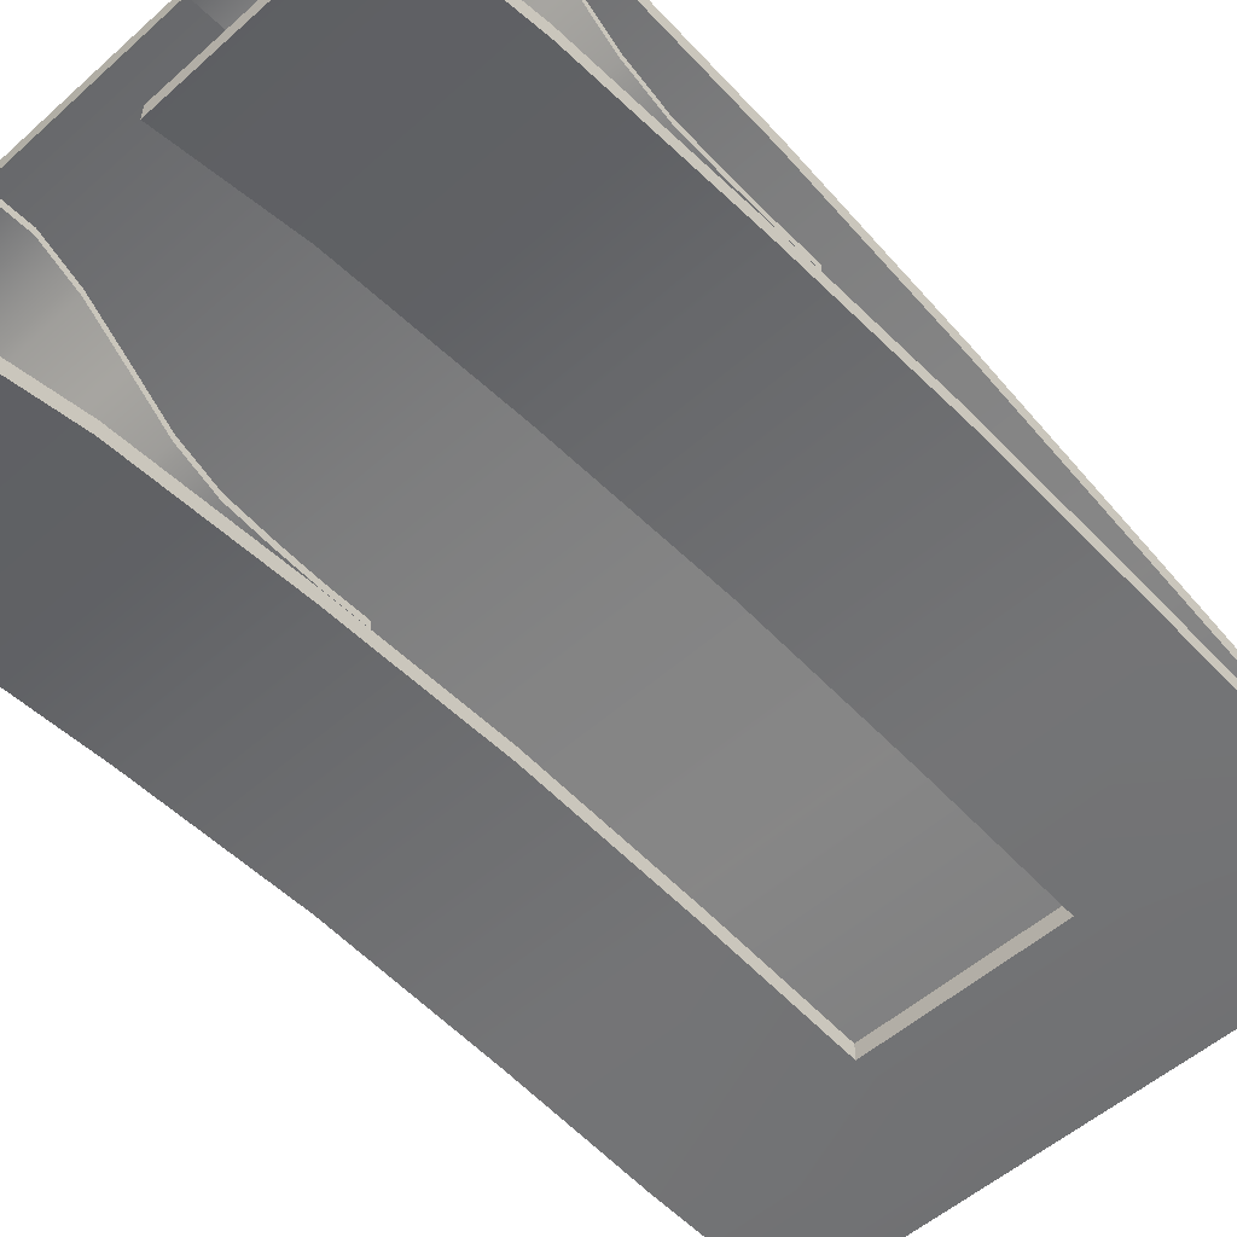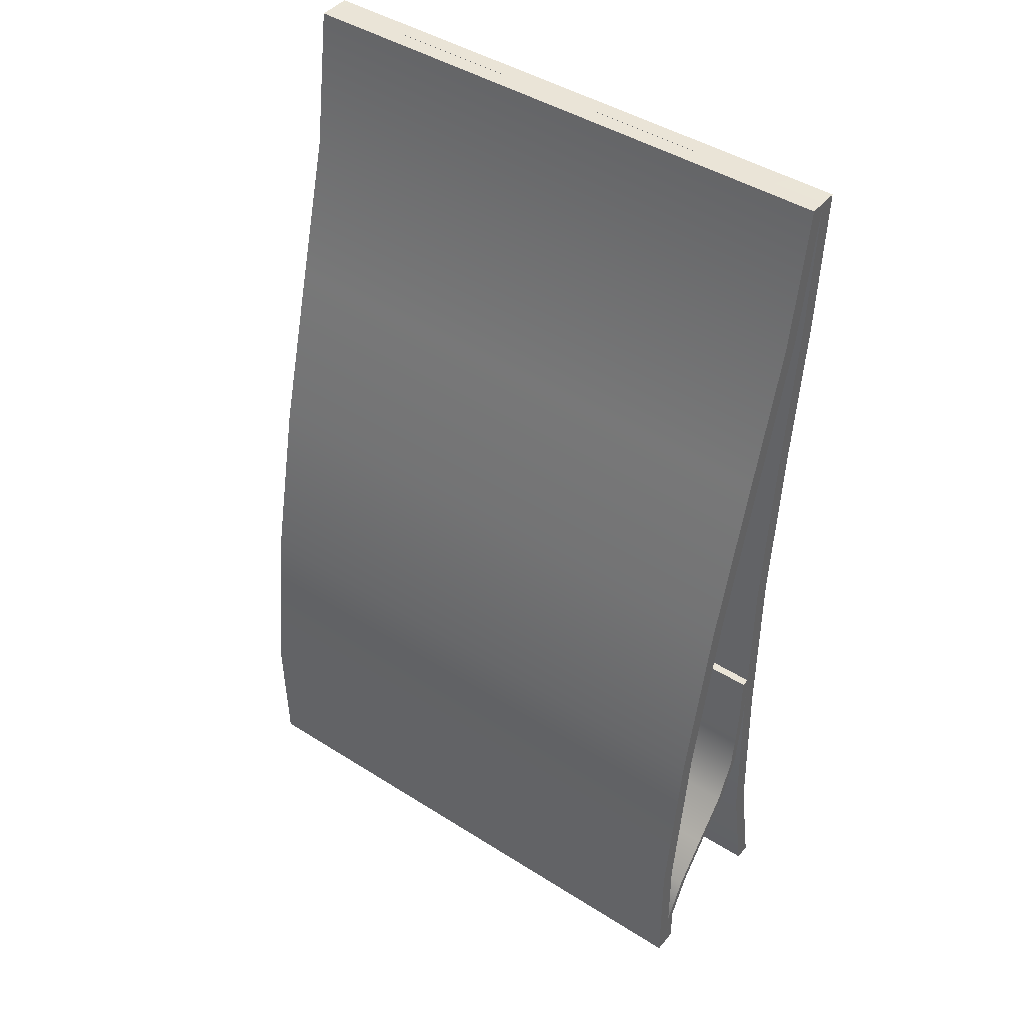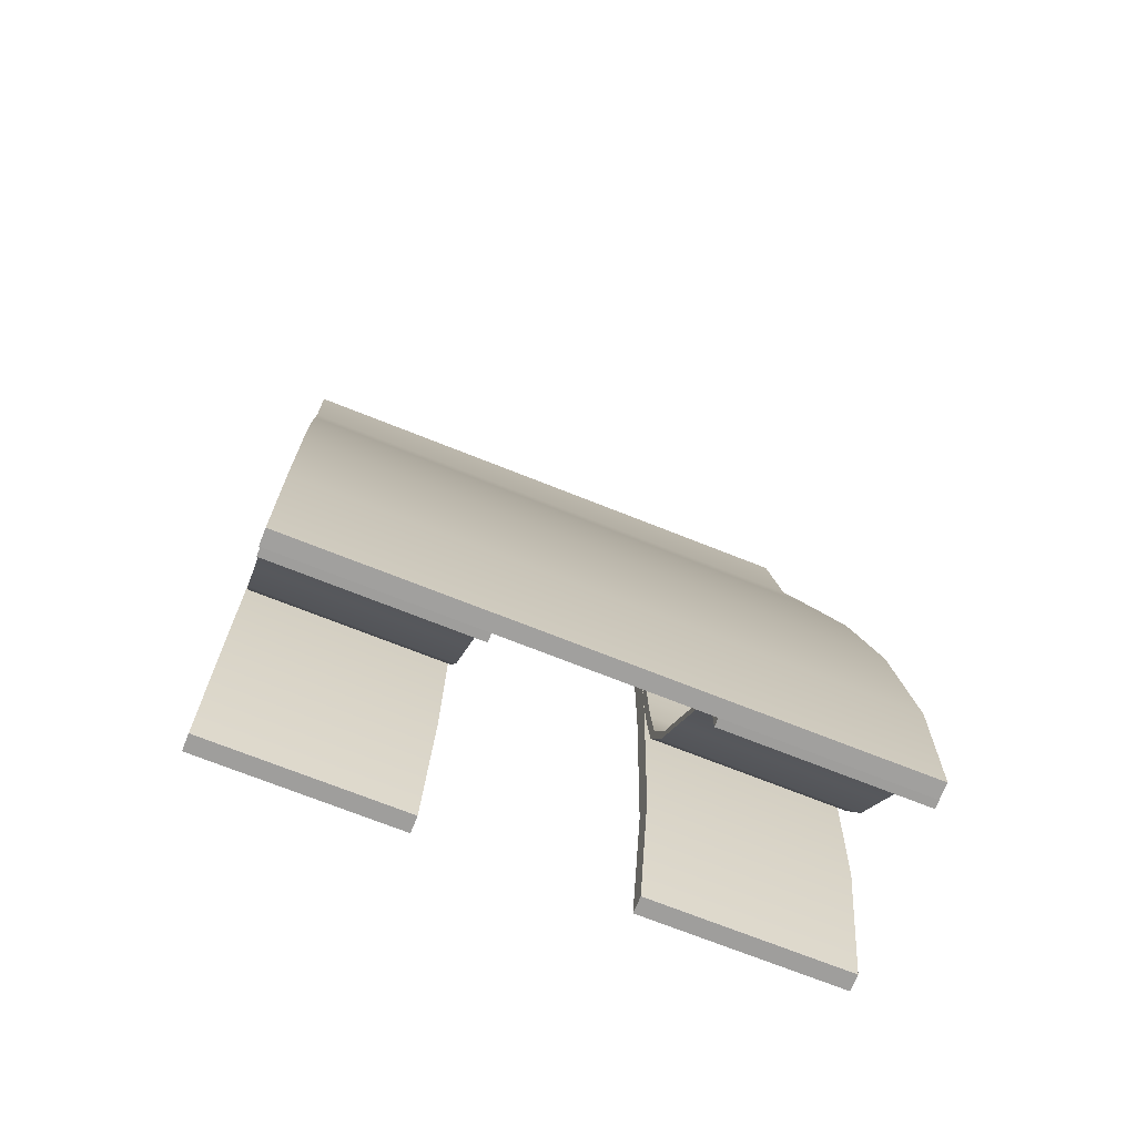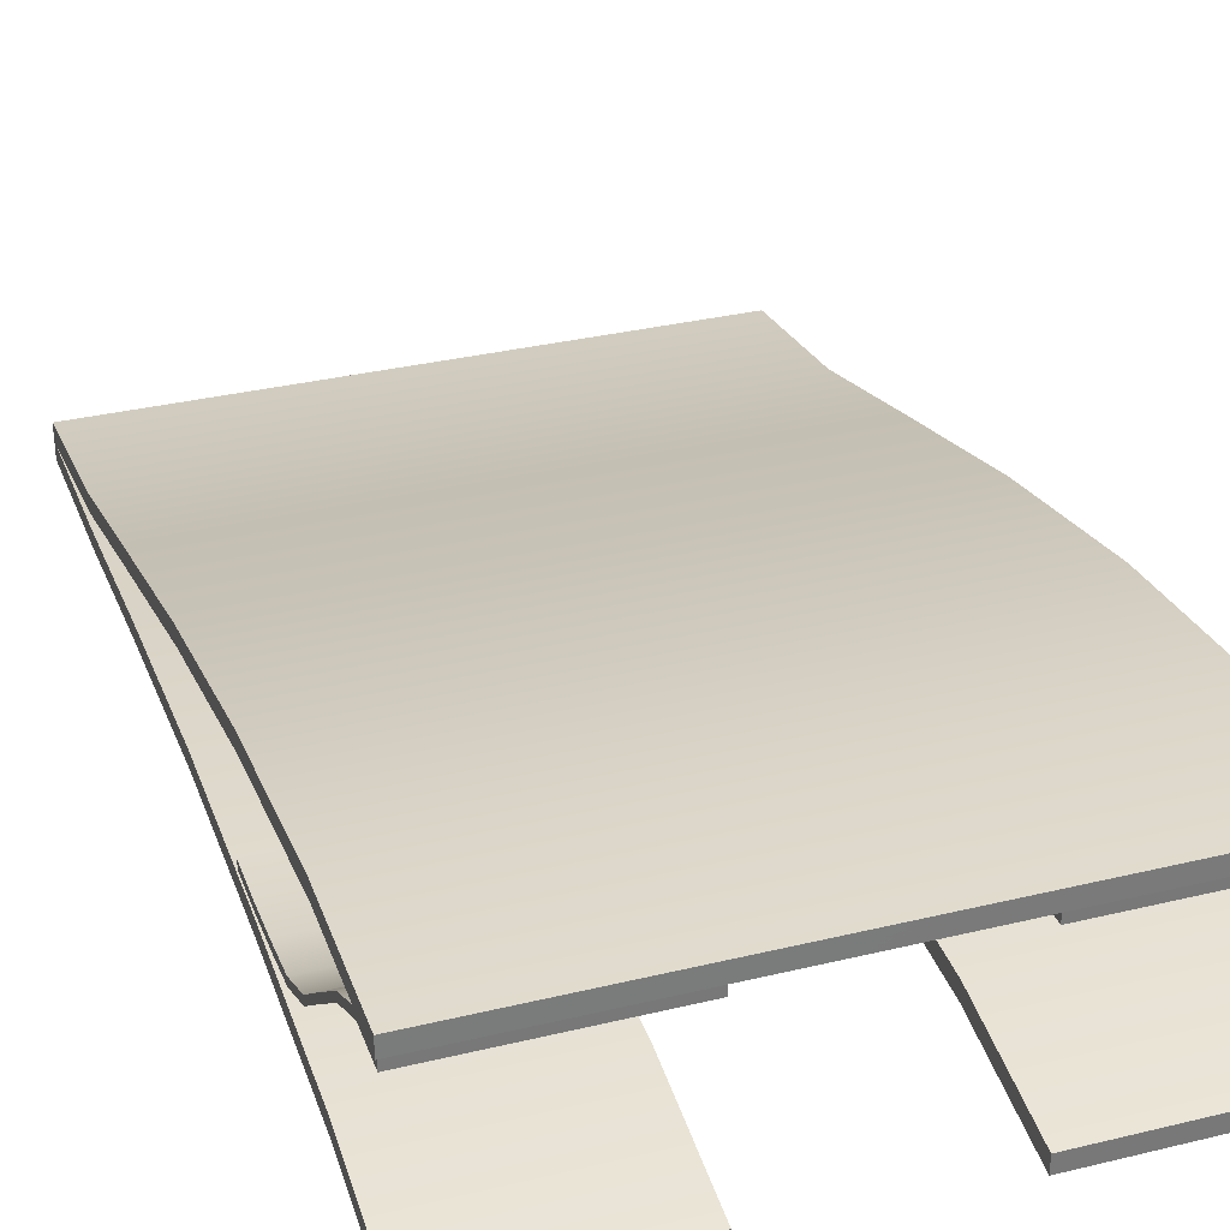
<metadata>
{"format":"obj","ext":"obj","renderer":"f3d","projection":"perspective","resolution":1024,"background":"white","views":[{"elev":-53.3,"azim":43.5,"up":"+Z"},{"elev":43.9,"azim":36.7,"up":"+Y"},{"elev":-71.0,"azim":-21.8,"up":"+Y"},{"elev":32.9,"azim":-18.5,"up":"+Z"}]}
</metadata>
<code>
v -0.3596 0.4606 0.009772
v -0.1199 0.6477 2.682e-08
v -0.3596 0.6477 2.682e-08
v -0.1199 0.4606 0.009772
v 0.1199 0.6477 2.682e-08
v 0.1199 0.4606 0.009772
v 0.3596 0.6477 2.682e-08
v 0.3596 0.4606 0.009772
v -0.1199 0.2701 0.02795
v -0.3596 0.2701 0.02795
v 0.3596 0.2701 0.02795
v 0.1199 0.2701 0.02795
v -0.1199 0.04439 0.04333
v -0.3596 0.04439 0.04333
v 0.3596 0.04439 0.04333
v 0.1199 0.04439 0.04333
v -0.1199 -0.1813 0.04192
v -0.3596 -0.1813 0.04192
v 0.3596 -0.1813 0.04192
v 0.1199 -0.1813 0.04192
v -0.1199 -0.4071 0.03073
v -0.3596 -0.4071 0.03073
v 0.3596 -0.4071 0.03073
v 0.1199 -0.4071 0.03073
v -0.1199 -0.5709 2.682e-08
v -0.3596 -0.5709 2.682e-08
v 0.3596 -0.5709 2.682e-08
v 0.1199 -0.5709 2.682e-08
v -0.3596 0.4606 0.03041
v -0.1199 0.6477 0.02063
v -0.1199 0.4606 0.03041
v -0.3596 0.6476 0.02058
v 0.1199 0.6477 0.02063
v 0.1199 0.4606 0.03041
v 0.3596 0.6476 0.02058
v 0.3596 0.4606 0.03041
v -0.3596 0.2701 0.04858
v -0.1199 0.2701 0.04858
v 0.1199 0.2701 0.04858
v 0.3596 0.2701 0.04858
v -0.3596 0.04439 0.06396
v -0.1199 0.04439 0.06396
v 0.1199 0.04439 0.06396
v 0.3596 0.04439 0.06396
v -0.3596 -0.1813 0.06255
v -0.1199 -0.1813 0.06255
v 0.1199 -0.1813 0.06255
v 0.3596 -0.1813 0.06255
v -0.3596 -0.4071 0.05136
v -0.1199 -0.4071 0.05136
v 0.1199 -0.4071 0.05136
v 0.3596 -0.4071 0.05136
v -0.3596 -0.5709 0.02063
v -0.1199 -0.5709 0.02063
v 0.1199 -0.5709 0.02063
v 0.3596 -0.5709 0.02063
v -0.3596 -0.5709 2.682e-08
v -0.1199 -0.5709 0.02063
v -0.1199 -0.5709 2.682e-08
v -0.3596 -0.5709 0.02063
v -0.1199 0.4606 0.009772
v 0.1199 0.4606 0.03041
v 0.1199 0.4606 0.009772
v -0.1199 0.4606 0.03041
v 0.1199 -0.5709 2.682e-08
v 0.3596 -0.5709 0.02063
v 0.3596 -0.5709 2.682e-08
v 0.1199 -0.5709 0.02063
v 0.3596 0.4606 0.009772
v 0.3596 0.6476 0.02058
v 0.3596 0.6477 2.682e-08
v 0.3596 0.4606 0.03041
v 0.3596 0.2701 0.04858
v 0.3596 0.2701 0.02795
v 0.3596 0.04439 0.06396
v 0.3596 0.04439 0.04333
v 0.3596 -0.1813 0.06255
v 0.3596 -0.1813 0.04192
v 0.3596 -0.4071 0.05136
v 0.3596 -0.4071 0.03073
v 0.3596 -0.5709 0.02063
v 0.3596 -0.5709 2.682e-08
v 0.3596 0.6477 2.682e-08
v 0.1199 0.6477 0.02063
v 0.1199 0.6477 2.682e-08
v 0.3596 0.6476 0.02058
v -0.1199 0.6477 0.02063
v -0.1199 0.6477 2.682e-08
v -0.3596 0.6476 0.02058
v -0.3596 0.6477 2.682e-08
v -0.3596 0.6477 2.682e-08
v -0.3596 0.4606 0.03041
v -0.3596 0.4606 0.009772
v -0.3596 0.6476 0.02058
v -0.3596 0.2701 0.02795
v -0.3596 0.2701 0.04858
v -0.3596 0.04439 0.04333
v -0.3596 0.04439 0.06396
v -0.3596 -0.1813 0.04192
v -0.3596 -0.1813 0.06255
v -0.3596 -0.4071 0.03073
v -0.3596 -0.4071 0.05136
v -0.3596 -0.5709 2.682e-08
v -0.3596 -0.5709 0.02063
v -0.1199 0.4606 0.009772
v -0.1199 0.2701 0.04858
v -0.1199 0.4606 0.03041
v -0.1199 0.2701 0.02795
v -0.1199 0.04439 0.06396
v -0.1199 0.04439 0.04333
v -0.1199 -0.1813 0.06255
v -0.1199 -0.1813 0.04192
v -0.1199 -0.4071 0.05136
v -0.1199 -0.4071 0.03073
v -0.1199 -0.5709 0.02063
v -0.1199 -0.5709 2.682e-08
v 0.1199 0.4606 0.03041
v 0.1199 0.2701 0.02795
v 0.1199 0.4606 0.009772
v 0.1199 0.2701 0.04858
v 0.1199 0.04439 0.04333
v 0.1199 0.04439 0.06396
v 0.1199 -0.1813 0.04192
v 0.1199 -0.1813 0.06255
v 0.1199 -0.4071 0.03073
v 0.1199 -0.4071 0.05136
v 0.1199 -0.5709 2.682e-08
v 0.1199 -0.5709 0.02063
v -0.3582 -0.5543 0.2121
v -0.1199 -0.5003 0.2124
v -0.3582 -0.5003 0.2124
v -0.1199 -0.5543 0.2121
v -0.1199 -0.4463 0.1848
v -0.3582 -0.4463 0.1848
v -0.1199 -0.3923 0.1416
v -0.3582 -0.3923 0.1416
v -0.1199 -0.3383 0.0973
v -0.3582 -0.3383 0.0973
v -0.1199 -0.2843 0.07283
v -0.3582 -0.2843 0.07283
v -0.1199 -0.2303 0.06674
v -0.3582 -0.2303 0.06674
v -0.1199 -0.1762 0.06326
v -0.3582 -0.1762 0.06326
v -0.1199 -0.1222 0.06326
v -0.3582 -0.1222 0.06326
v -0.3582 -0.5543 0.2226
v -0.1199 -0.5003 0.2229
v -0.1199 -0.5543 0.2226
v -0.3582 -0.5003 0.2229
v -0.1199 -0.4463 0.1953
v -0.3582 -0.4463 0.1953
v -0.1199 -0.3923 0.1521
v -0.3582 -0.3923 0.1521
v -0.1199 -0.3383 0.1078
v -0.3582 -0.3383 0.1078
v -0.1199 -0.2843 0.08334
v -0.3582 -0.2843 0.08334
v -0.1199 -0.2303 0.07724
v -0.3582 -0.2303 0.07724
v -0.1199 -0.1762 0.07377
v -0.3582 -0.1762 0.07377
v -0.1199 -0.1222 0.07377
v -0.3582 -0.1222 0.07377
v -0.3582 -0.5543 0.2121
v -0.1199 -0.5543 0.2226
v -0.1199 -0.5543 0.2121
v -0.3582 -0.5543 0.2226
v -0.1199 -0.5543 0.2121
v -0.1199 -0.5003 0.2229
v -0.1199 -0.5003 0.2124
v -0.1199 -0.5543 0.2226
v -0.1199 -0.4463 0.1953
v -0.1199 -0.4463 0.1848
v -0.1199 -0.3923 0.1521
v -0.1199 -0.3923 0.1416
v -0.1199 -0.3383 0.1078
v -0.1199 -0.3383 0.0973
v -0.1199 -0.2843 0.08334
v -0.1199 -0.2843 0.07283
v -0.1199 -0.2303 0.07724
v -0.1199 -0.2303 0.06674
v -0.1199 -0.1762 0.07377
v -0.1199 -0.1762 0.06326
v -0.1199 -0.1222 0.07377
v -0.1199 -0.1222 0.06326
v -0.1199 -0.1222 0.06326
v -0.3582 -0.1222 0.07377
v -0.3582 -0.1222 0.06326
v -0.1199 -0.1222 0.07377
v -0.3582 -0.1222 0.06326
v -0.3582 -0.1762 0.07377
v -0.3582 -0.1762 0.06326
v -0.3582 -0.1222 0.07377
v -0.3582 -0.2303 0.07724
v -0.3582 -0.2303 0.06674
v -0.3582 -0.2843 0.08334
v -0.3582 -0.2843 0.07283
v -0.3582 -0.3383 0.1078
v -0.3582 -0.3383 0.0973
v -0.3582 -0.3923 0.1521
v -0.3582 -0.3923 0.1416
v -0.3582 -0.4463 0.1953
v -0.3582 -0.4463 0.1848
v -0.3582 -0.5003 0.2229
v -0.3582 -0.5003 0.2124
v -0.3582 -0.5543 0.2226
v -0.3582 -0.5543 0.2121
v 0.1199 -0.5543 0.2121
v 0.3596 -0.5003 0.2124
v 0.1199 -0.5003 0.2124
v 0.3596 -0.5543 0.2121
v 0.3596 -0.4463 0.1848
v 0.1199 -0.4463 0.1848
v 0.3596 -0.3923 0.1416
v 0.1199 -0.3923 0.1416
v 0.3596 -0.3383 0.0973
v 0.1199 -0.3383 0.0973
v 0.3596 -0.2843 0.07283
v 0.1199 -0.2843 0.07283
v 0.3596 -0.2303 0.06674
v 0.1199 -0.2303 0.06674
v 0.3596 -0.1762 0.06326
v 0.1199 -0.1762 0.06326
v 0.3596 -0.1222 0.06326
v 0.1199 -0.1222 0.06326
v 0.1199 -0.5543 0.2226
v 0.3596 -0.5003 0.2229
v 0.3596 -0.5543 0.2226
v 0.1199 -0.5003 0.2229
v 0.3596 -0.4463 0.1953
v 0.1199 -0.4463 0.1953
v 0.3596 -0.3923 0.1521
v 0.1199 -0.3923 0.1521
v 0.3596 -0.3383 0.1078
v 0.1199 -0.3383 0.1078
v 0.3596 -0.2843 0.08334
v 0.1199 -0.2843 0.08334
v 0.3596 -0.2303 0.07724
v 0.1199 -0.2303 0.07724
v 0.3596 -0.1762 0.07377
v 0.1199 -0.1762 0.07377
v 0.3596 -0.1222 0.07377
v 0.1199 -0.1222 0.07377
v 0.1199 -0.5543 0.2121
v 0.3596 -0.5543 0.2226
v 0.3596 -0.5543 0.2121
v 0.1199 -0.5543 0.2226
v 0.3596 -0.5543 0.2121
v 0.3596 -0.5003 0.2229
v 0.3596 -0.5003 0.2124
v 0.3596 -0.5543 0.2226
v 0.3596 -0.4463 0.1953
v 0.3596 -0.4463 0.1848
v 0.3596 -0.3923 0.1521
v 0.3596 -0.3923 0.1416
v 0.3596 -0.3383 0.1078
v 0.3596 -0.3383 0.0973
v 0.3596 -0.2843 0.08334
v 0.3596 -0.2843 0.07283
v 0.3596 -0.2303 0.07724
v 0.3596 -0.2303 0.06674
v 0.3596 -0.1762 0.07377
v 0.3596 -0.1762 0.06326
v 0.3596 -0.1222 0.07377
v 0.3596 -0.1222 0.06326
v 0.3596 -0.1222 0.06326
v 0.1199 -0.1222 0.07377
v 0.1199 -0.1222 0.06326
v 0.3596 -0.1222 0.07377
v 0.1199 -0.1222 0.06326
v 0.1199 -0.1762 0.07377
v 0.1199 -0.1762 0.06326
v 0.1199 -0.1222 0.07377
v 0.1199 -0.2303 0.07724
v 0.1199 -0.2303 0.06674
v 0.1199 -0.2843 0.08334
v 0.1199 -0.2843 0.07283
v 0.1199 -0.3383 0.1078
v 0.1199 -0.3383 0.0973
v 0.1199 -0.3923 0.1521
v 0.1199 -0.3923 0.1416
v 0.1199 -0.4463 0.1953
v 0.1199 -0.4463 0.1848
v 0.1199 -0.5003 0.2229
v 0.1199 -0.5003 0.2124
v 0.1199 -0.5543 0.2226
v 0.1199 -0.5543 0.2121
v -0.3596 0.4645 0.04681
v 0.3596 0.6476 0.02058
v -0.3596 0.6476 0.02058
v 0.3596 0.4645 0.04681
v 0.3596 0.2797 0.09612
v -0.3596 0.2797 0.09612
v 0.3596 0.05963 0.1538
v -0.3596 0.05963 0.1538
v 0.3596 -0.1632 0.1993
v -0.3596 -0.1632 0.1993
v 0.3596 -0.3877 0.2257
v -0.3596 -0.3877 0.2257
v 0.3596 -0.5543 0.2226
v -0.3596 -0.5543 0.2226
v -0.3596 -0.5543 0.2226
v 0.3596 -0.554 0.2429
v 0.3596 -0.5543 0.2226
v -0.3596 -0.554 0.2429
v 0.3596 0.4645 0.04681
v 0.3596 0.6477 0.04088
v 0.3596 0.6476 0.02058
v 0.3596 0.4679 0.06716
v 0.3596 0.2831 0.1165
v 0.3596 0.2797 0.09612
v 0.3596 0.06305 0.1741
v 0.3596 0.05963 0.1538
v 0.3596 -0.1598 0.2197
v 0.3596 -0.1632 0.1993
v 0.3596 -0.3843 0.2461
v 0.3596 -0.3877 0.2257
v 0.3596 -0.554 0.2429
v 0.3596 -0.5543 0.2226
v 0.3596 0.6476 0.02058
v -0.3596 0.6477 0.04088
v -0.3596 0.6476 0.02058
v 0.3596 0.6477 0.04088
v -0.3596 0.6476 0.02058
v -0.3596 0.6477 0.04088
v -0.3596 0.4645 0.04681
v -0.3596 0.4679 0.06716
v -0.3596 0.2831 0.1165
v -0.3596 0.2797 0.09612
v -0.3596 0.06305 0.1741
v -0.3596 0.05963 0.1538
v -0.3596 -0.1598 0.2197
v -0.3596 -0.1632 0.1993
v -0.3596 -0.3843 0.2461
v -0.3596 -0.3877 0.2257
v -0.3596 -0.554 0.2429
v -0.3596 -0.5543 0.2226
v -0.3596 0.4679 0.06716
v 0.3596 0.6477 0.04088
v 0.3596 0.4679 0.06716
v -0.3596 0.6477 0.04088
v -0.3596 0.2831 0.1165
v 0.3596 0.2831 0.1165
v -0.3596 0.06305 0.1741
v 0.3596 0.06305 0.1741
v -0.3596 -0.1598 0.2197
v 0.3596 -0.1598 0.2197
v -0.3596 -0.3843 0.2461
v 0.3596 -0.3843 0.2461
v -0.3596 -0.554 0.2429
v 0.3596 -0.554 0.2429
g SportTrampline01_Phy.obj
f 1 3 2
f 2 4 1
f 4 2 5
f 5 6 4
f 6 5 7
f 7 8 6
f 1 4 9
f 9 10 1
f 6 8 11
f 11 12 6
f 10 9 13
f 13 14 10
f 12 11 15
f 15 16 12
f 14 13 17
f 17 18 14
f 16 15 19
f 19 20 16
f 18 17 21
f 21 22 18
f 20 19 23
f 23 24 20
f 22 21 25
f 25 26 22
f 24 23 27
f 27 28 24
f 29 31 30
f 30 32 29
f 33 30 31
f 31 34 33
f 35 33 34
f 34 36 35
f 31 29 37
f 37 38 31
f 36 34 39
f 39 40 36
f 38 37 41
f 41 42 38
f 40 39 43
f 43 44 40
f 42 41 45
f 45 46 42
f 44 43 47
f 47 48 44
f 46 45 49
f 49 50 46
f 48 47 51
f 51 52 48
f 50 49 53
f 53 54 50
f 52 51 55
f 55 56 52
f 57 59 58
f 58 60 57
f 61 63 62
f 62 64 61
f 65 67 66
f 66 68 65
f 69 71 70
f 70 72 69
f 69 72 73
f 73 74 69
f 74 73 75
f 75 76 74
f 76 75 77
f 77 78 76
f 78 77 79
f 79 80 78
f 80 79 81
f 81 82 80
f 83 85 84
f 84 86 83
f 87 84 85
f 85 88 87
f 89 87 88
f 88 90 89
f 91 93 92
f 92 94 91
f 92 93 95
f 95 96 92
f 96 95 97
f 97 98 96
f 98 97 99
f 99 100 98
f 100 99 101
f 101 102 100
f 102 101 103
f 103 104 102
f 105 107 106
f 106 108 105
f 108 106 109
f 109 110 108
f 110 109 111
f 111 112 110
f 112 111 113
f 113 114 112
f 114 113 115
f 115 116 114
f 117 119 118
f 118 120 117
f 120 118 121
f 121 122 120
f 122 121 123
f 123 124 122
f 124 123 125
f 125 126 124
f 126 125 127
f 127 128 126
f 129 131 130
f 130 132 129
f 133 130 131
f 131 134 133
f 135 133 134
f 134 136 135
f 137 135 136
f 136 138 137
f 139 137 138
f 138 140 139
f 141 139 140
f 140 142 141
f 143 141 142
f 142 144 143
f 145 143 144
f 144 146 145
f 147 149 148
f 148 150 147
f 150 148 151
f 151 152 150
f 152 151 153
f 153 154 152
f 154 153 155
f 155 156 154
f 156 155 157
f 157 158 156
f 158 157 159
f 159 160 158
f 160 159 161
f 161 162 160
f 162 161 163
f 163 164 162
f 165 167 166
f 166 168 165
f 169 171 170
f 170 172 169
f 173 170 171
f 171 174 173
f 175 173 174
f 174 176 175
f 177 175 176
f 176 178 177
f 179 177 178
f 178 180 179
f 181 179 180
f 180 182 181
f 183 181 182
f 182 184 183
f 185 183 184
f 184 186 185
f 187 189 188
f 188 190 187
f 191 193 192
f 192 194 191
f 195 192 193
f 193 196 195
f 197 195 196
f 196 198 197
f 199 197 198
f 198 200 199
f 201 199 200
f 200 202 201
f 203 201 202
f 202 204 203
f 205 203 204
f 204 206 205
f 207 205 206
f 206 208 207
f 209 211 210
f 210 212 209
f 213 210 211
f 211 214 213
f 215 213 214
f 214 216 215
f 217 215 216
f 216 218 217
f 219 217 218
f 218 220 219
f 221 219 220
f 220 222 221
f 223 221 222
f 222 224 223
f 225 223 224
f 224 226 225
f 227 229 228
f 228 230 227
f 230 228 231
f 231 232 230
f 232 231 233
f 233 234 232
f 234 233 235
f 235 236 234
f 236 235 237
f 237 238 236
f 238 237 239
f 239 240 238
f 240 239 241
f 241 242 240
f 242 241 243
f 243 244 242
f 245 247 246
f 246 248 245
f 249 251 250
f 250 252 249
f 253 250 251
f 251 254 253
f 255 253 254
f 254 256 255
f 257 255 256
f 256 258 257
f 259 257 258
f 258 260 259
f 261 259 260
f 260 262 261
f 263 261 262
f 262 264 263
f 265 263 264
f 264 266 265
f 267 269 268
f 268 270 267
f 271 273 272
f 272 274 271
f 275 272 273
f 273 276 275
f 277 275 276
f 276 278 277
f 279 277 278
f 278 280 279
f 281 279 280
f 280 282 281
f 283 281 282
f 282 284 283
f 285 283 284
f 284 286 285
f 287 285 286
f 286 288 287
f 289 291 290
f 290 292 289
f 289 292 293
f 293 294 289
f 294 293 295
f 295 296 294
f 296 295 297
f 297 298 296
f 298 297 299
f 299 300 298
f 300 299 301
f 301 302 300
f 303 305 304
f 304 306 303
f 307 309 308
f 308 310 307
f 307 310 311
f 311 312 307
f 312 311 313
f 313 314 312
f 314 313 315
f 315 316 314
f 316 315 317
f 317 318 316
f 318 317 319
f 319 320 318
f 321 323 322
f 322 324 321
f 325 327 326
f 328 326 327
f 328 327 329
f 330 329 327
f 329 330 331
f 332 331 330
f 331 332 333
f 334 333 332
f 333 334 335
f 336 335 334
f 335 336 337
f 338 337 336
f 339 341 340
f 340 342 339
f 341 339 343
f 343 344 341
f 344 343 345
f 345 346 344
f 346 345 347
f 347 348 346
f 348 347 349
f 349 350 348
f 350 349 351
f 351 352 350

</code>
